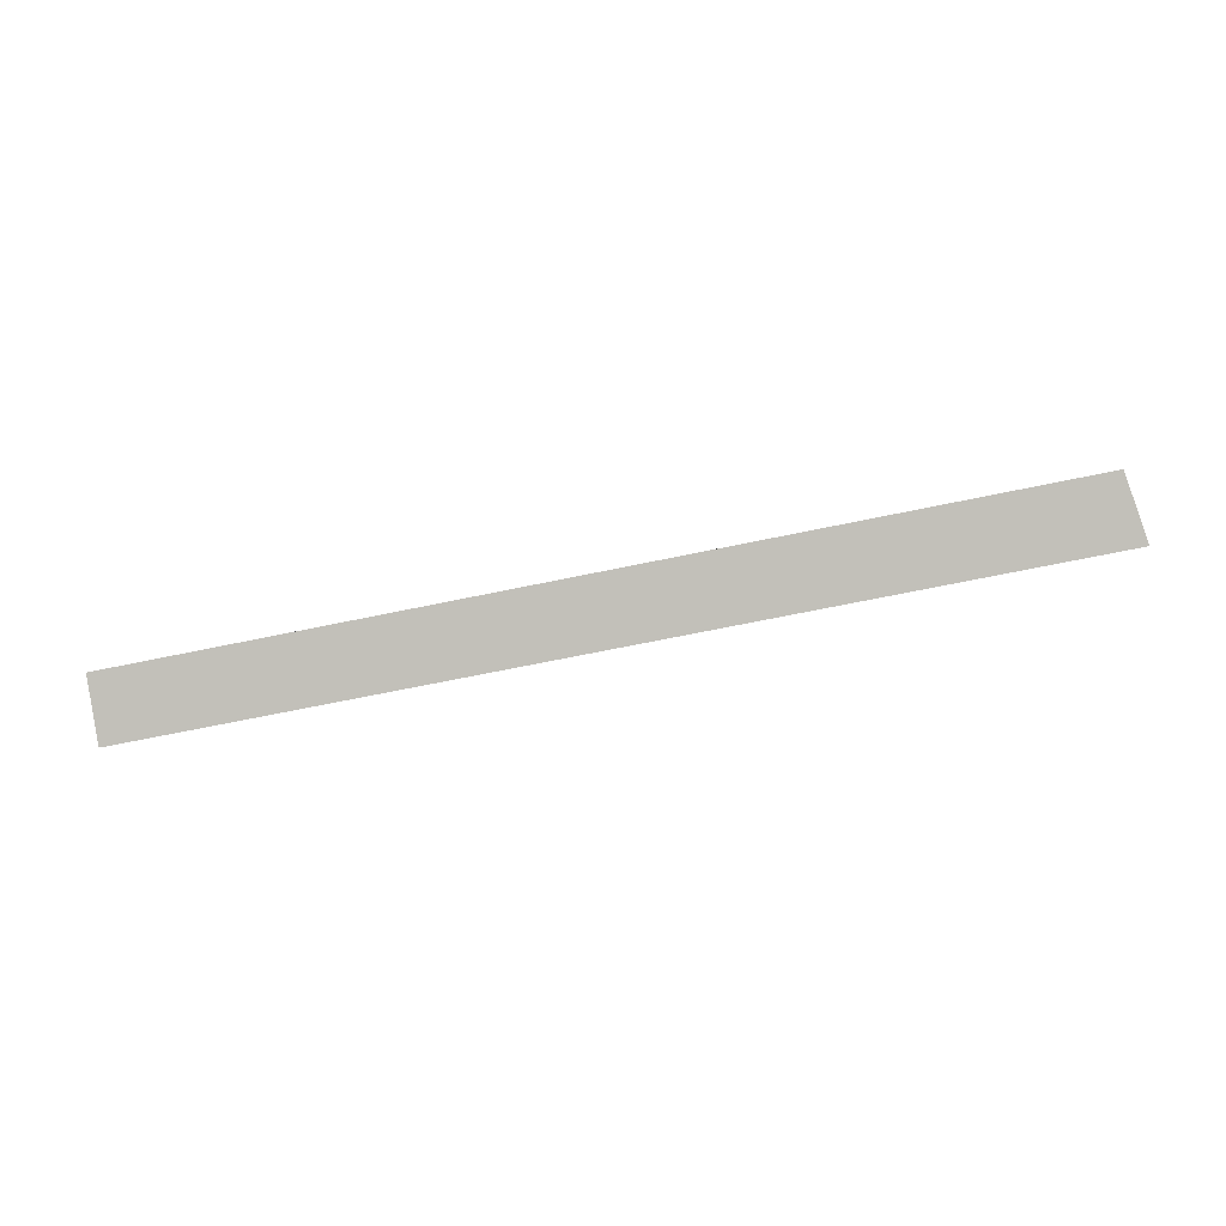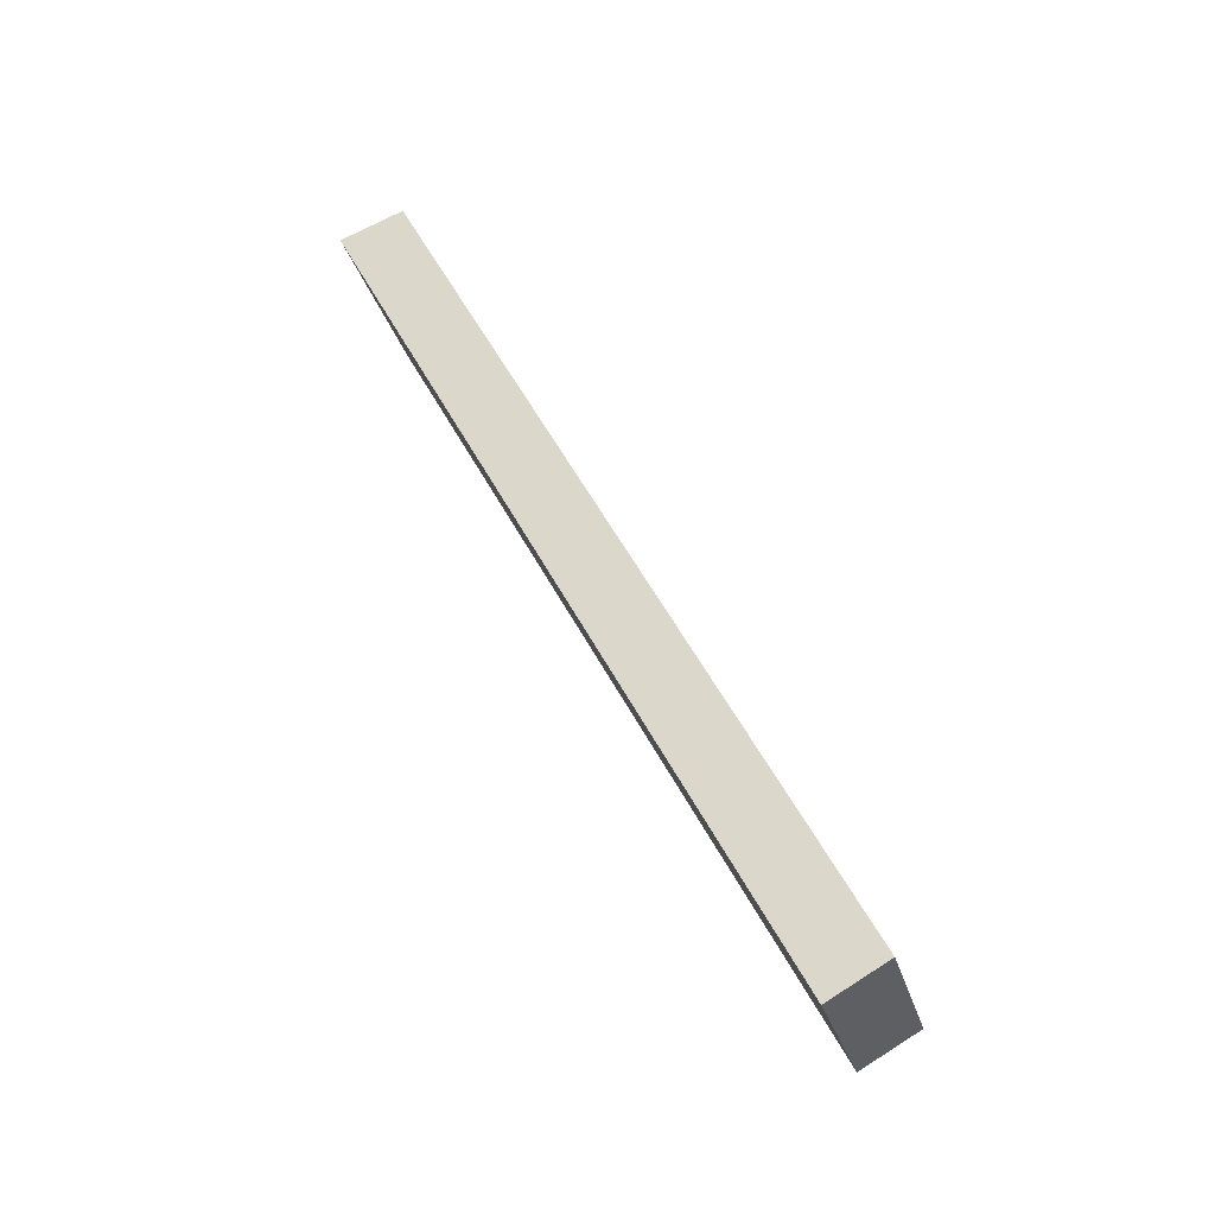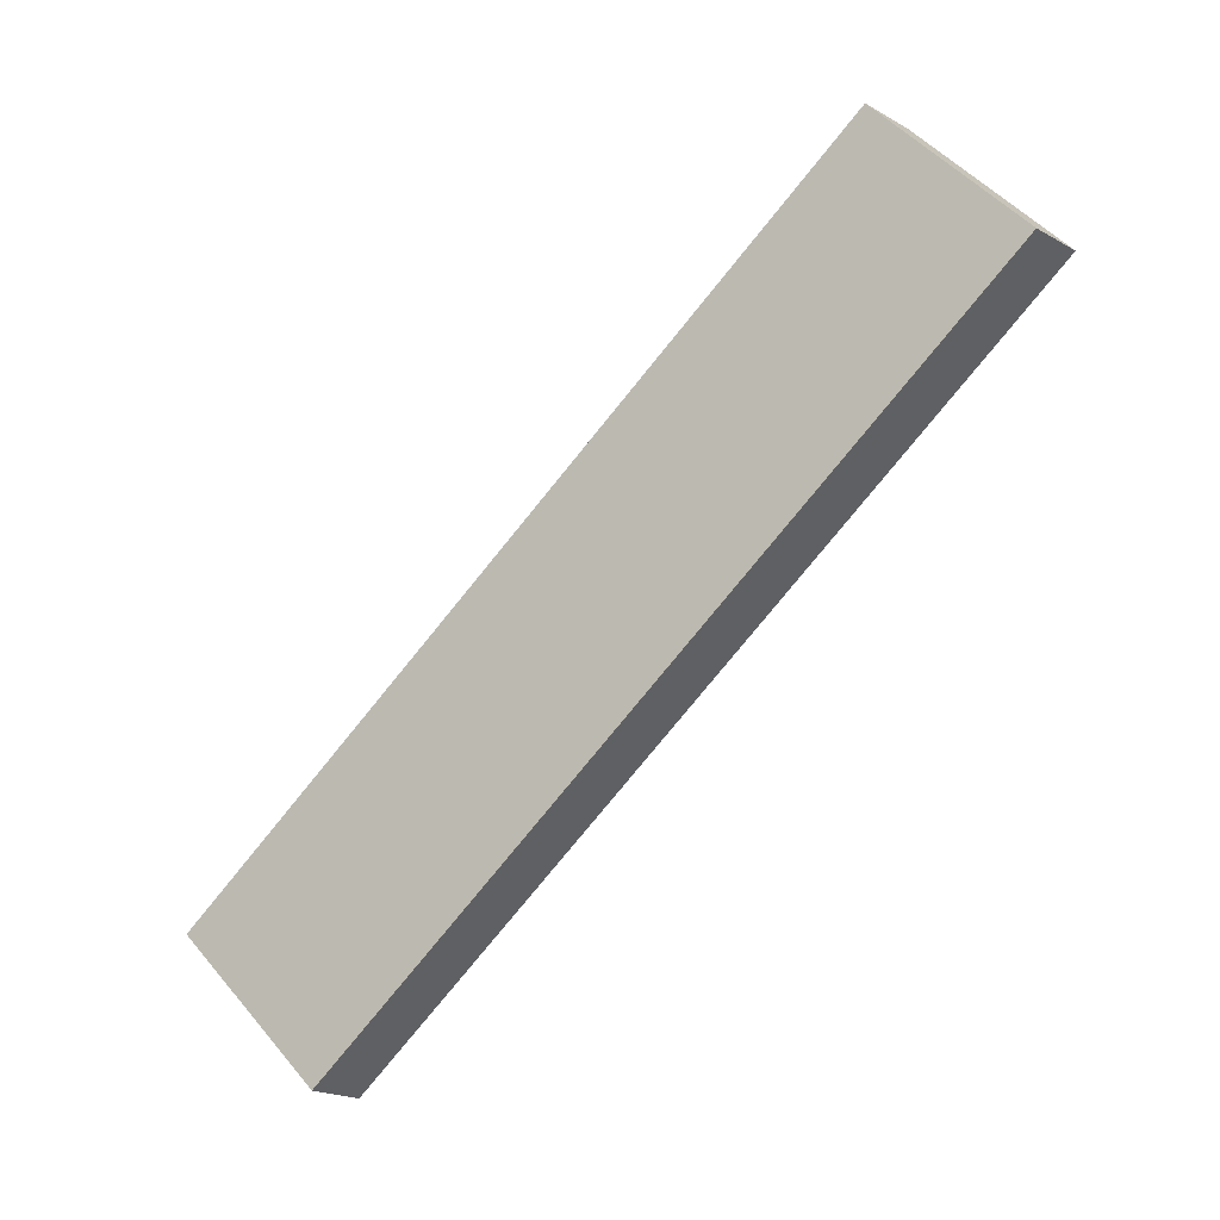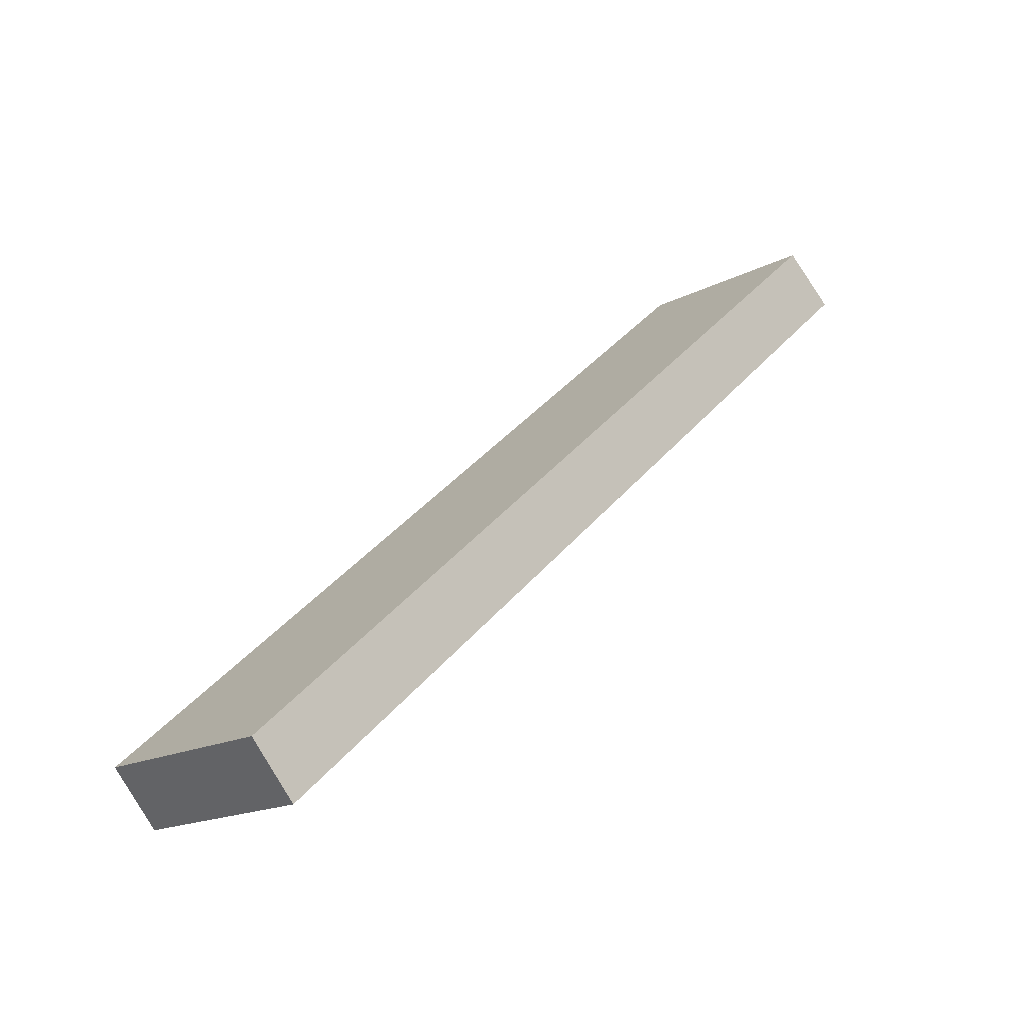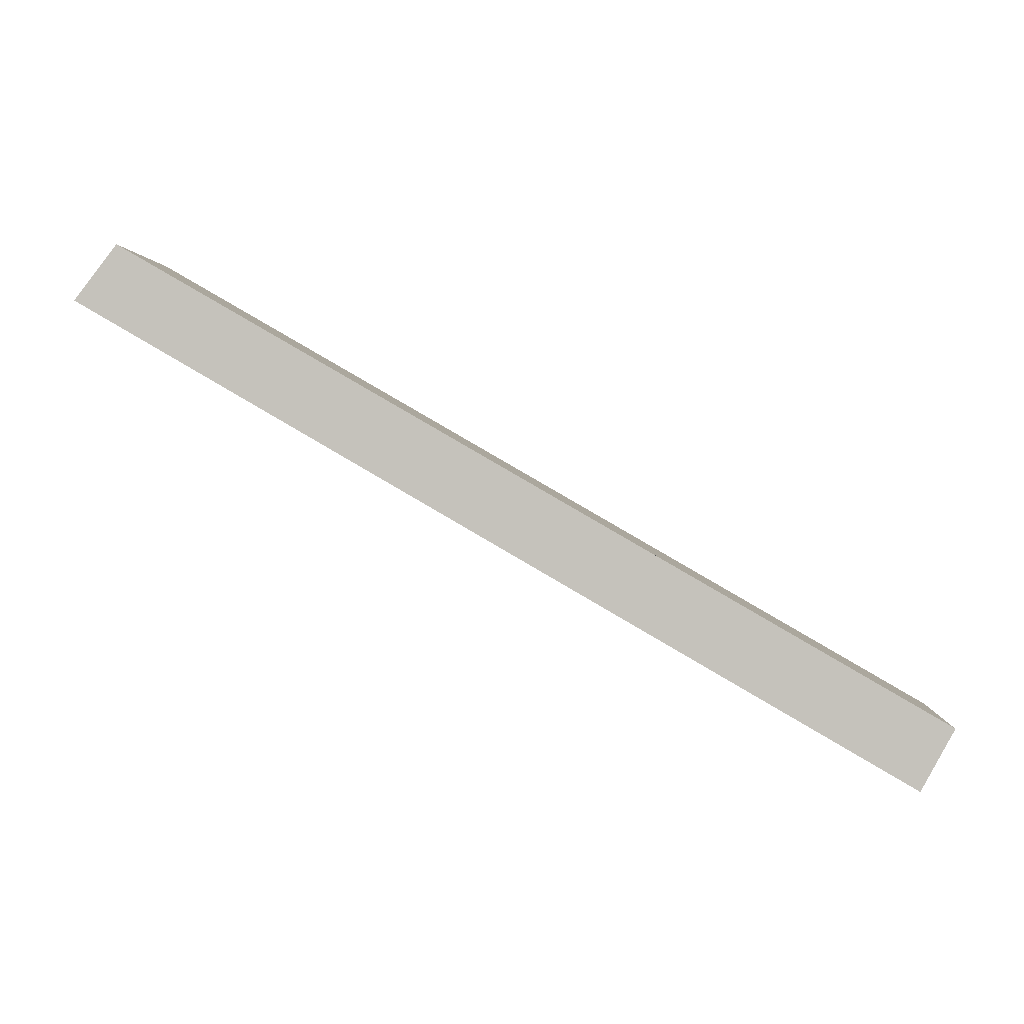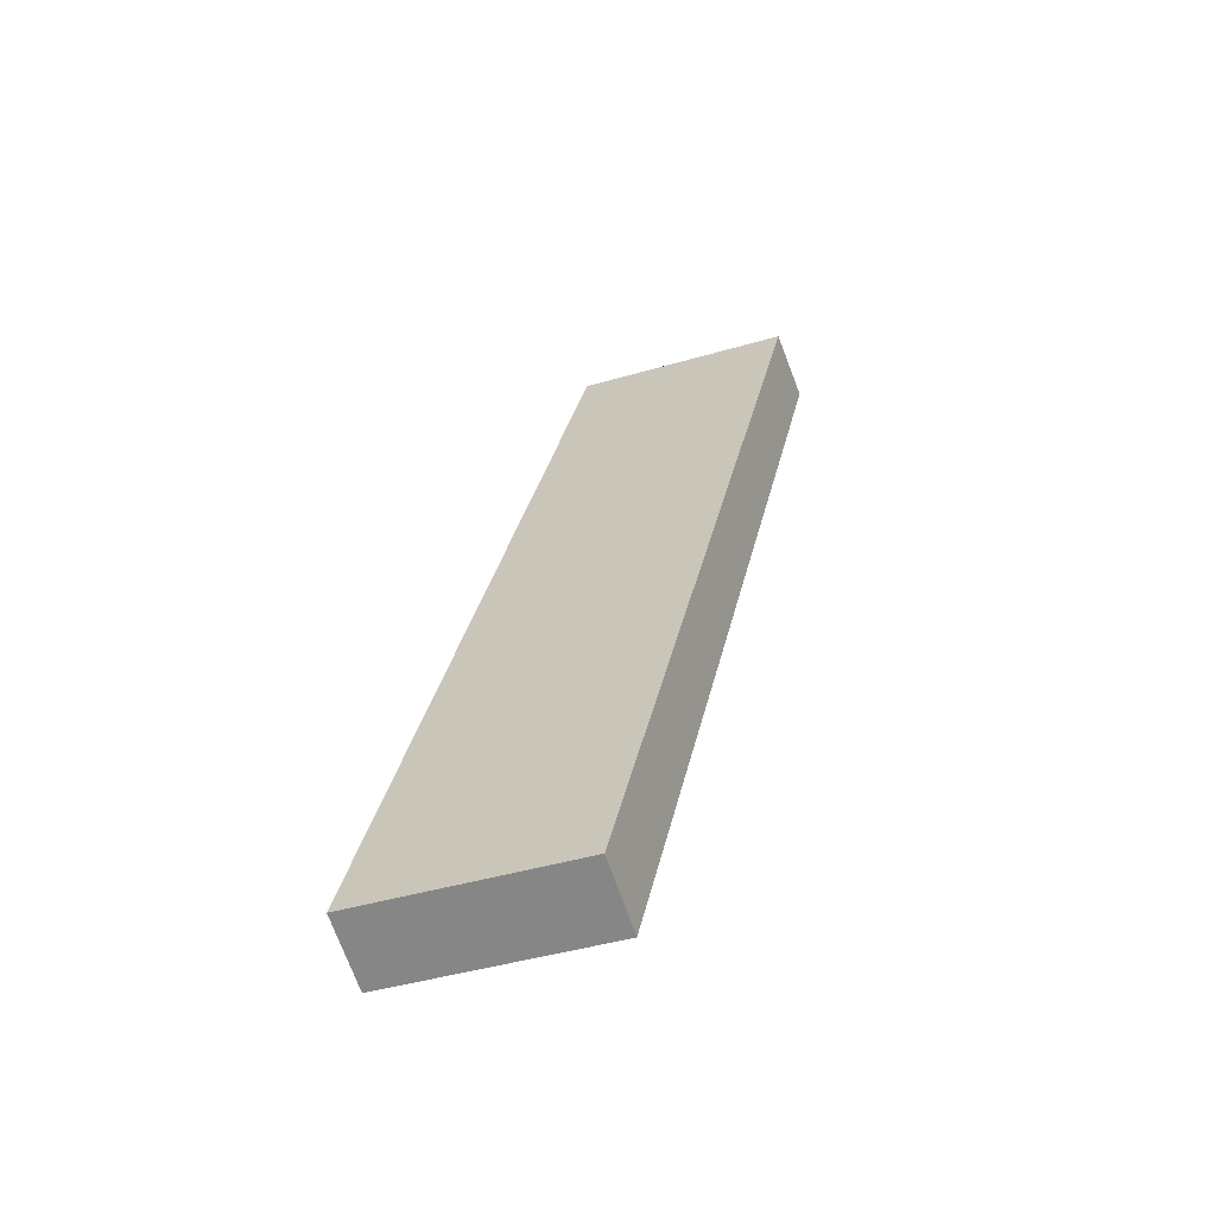
<metadata>
{"format":"obj","ext":"obj","renderer":"f3d","projection":"perspective","resolution":1024,"background":"white","views":[{"elev":-74.9,"azim":-18.2,"up":"+Y"},{"elev":57.1,"azim":-147.7,"up":"+Y"},{"elev":61.8,"azim":-46.8,"up":"+Z"},{"elev":0.2,"azim":-52.5,"up":"+Z"},{"elev":-11.1,"azim":175.0,"up":"+Z"},{"elev":-2.5,"azim":-81.3,"up":"+Z"}]}
</metadata>
<code>
v -4.5 4.342 -6.344
v -4.381 4.276 -6.567
v -4.608 3.583 -6.175
v -4.489 3.517 -6.398
v -4.536 4.089 -6.288
v -4.572 3.836 -6.232
v -4.453 3.77 -6.455
v -4.417 4.023 -6.511
v -1.428 4.144 -4.542
v -1.273 4.076 -4.744
v -1.552 3.386 -4.382
v -1.397 3.318 -4.584
v -1.469 3.892 -4.489
v -1.511 3.639 -4.436
v -1.356 3.57 -4.637
v -1.314 3.823 -4.691
v -4.5 4.342 -6.344
v -2.964 4.243 -5.443
v -1.428 4.144 -4.542
v -3.022 3.864 -5.361
v -4.608 3.583 -6.175
v -3.08 3.485 -5.279
v -1.552 3.386 -4.382
v -4.536 4.089 -6.288
v -4.572 3.836 -6.232
v -3.788 3.914 -5.81
v -2.993 4.054 -5.402
v -3.732 4.293 -5.894
v -3.76 4.103 -5.852
v -3.844 3.534 -5.727
v -3.051 3.675 -5.32
v -3.816 3.724 -5.769
v -1.511 3.639 -4.436
v -1.469 3.892 -4.489
v -2.316 3.436 -4.831
v -2.256 3.815 -4.912
v -2.286 3.625 -4.871
v -2.196 4.194 -4.992
v -2.226 4.004 -4.952
v -4.608 3.583 -6.175
v -1.552 3.386 -4.382
v -4.489 3.517 -6.398
v -1.397 3.318 -4.584
v -2.316 3.436 -4.831
v -3.08 3.485 -5.279
v -3.844 3.534 -5.727
v -3.716 3.467 -5.945
v -2.943 3.417 -5.491
v -2.17 3.368 -5.038
v -4.489 3.517 -6.398
v -2.943 3.417 -5.491
v -1.397 3.318 -4.584
v -2.885 3.797 -5.573
v -4.381 4.276 -6.567
v -1.273 4.076 -4.744
v -4.453 3.77 -6.455
v -4.417 4.023 -6.511
v -3.66 3.847 -6.028
v -2.914 3.607 -5.532
v -3.716 3.467 -5.945
v -3.688 3.657 -5.986
v -2.856 3.986 -5.614
v -3.632 4.036 -6.07
v -1.314 3.823 -4.691
v -1.356 3.57 -4.637
v -2.11 3.747 -5.119
v -2.08 3.936 -5.159
v -2.14 3.557 -5.078
v -2.17 3.368 -5.038
v -3.759 4.236 -6.202
v -3.138 4.196 -5.838
v -2.516 4.156 -5.473
v -1.894 4.116 -5.108
v -4.381 4.276 -6.567
v -1.273 4.076 -4.744
v -4.5 4.342 -6.344
v -1.428 4.144 -4.542
v -3.732 4.293 -5.894
v -2.964 4.243 -5.443
v -2.196 4.194 -4.992
v -1.894 4.116 -5.108
v -2.516 4.156 -5.473
v -3.138 4.196 -5.838
v -3.759 4.236 -6.202
f 1 2 8 7 4 3 6 5
f 9 13 14 11 12 15 16 10
f 18 28 17 24 25 21 30 22 35 23 33 34 19 38
f 46 40 42 47 48 49 43 41 44 45
f 51 60 50 56 57 54 70 71 72 73 55 64 65 52 69
f 84 74 76 78 79 80 77 75 81 82 83

</code>
